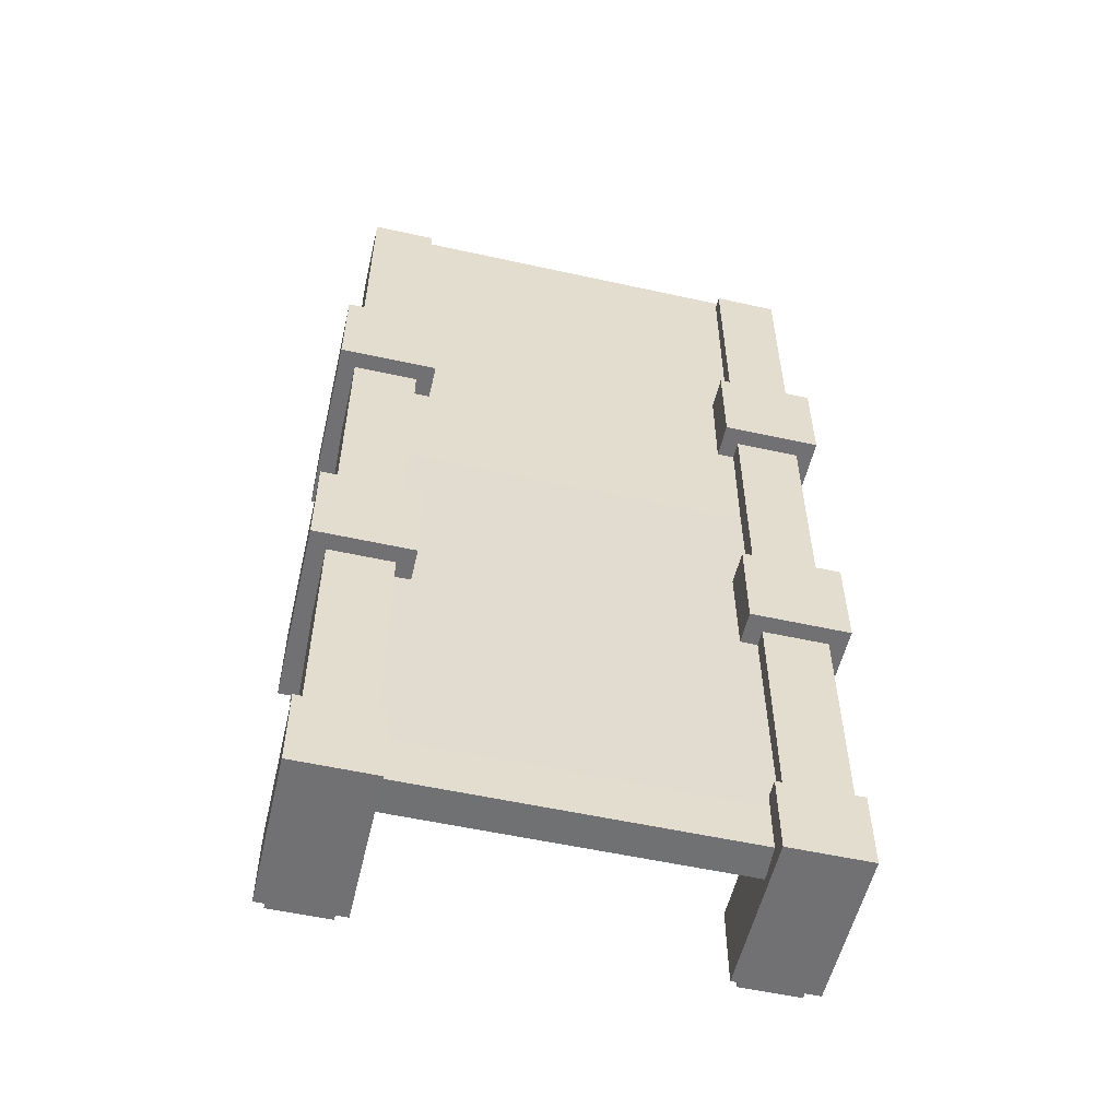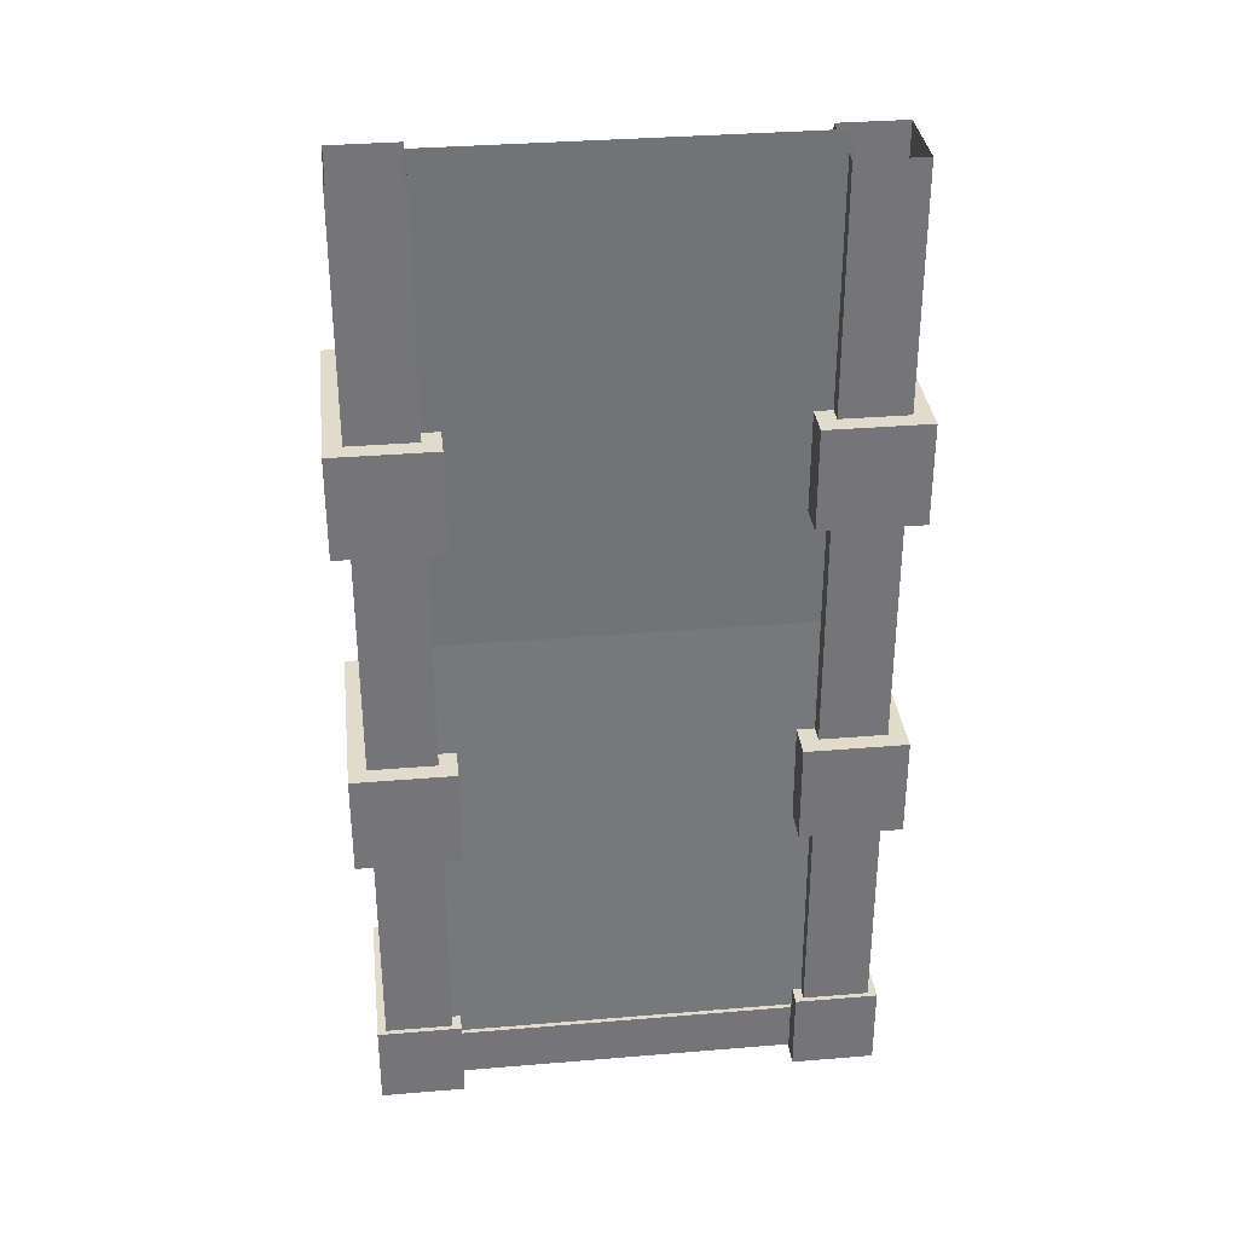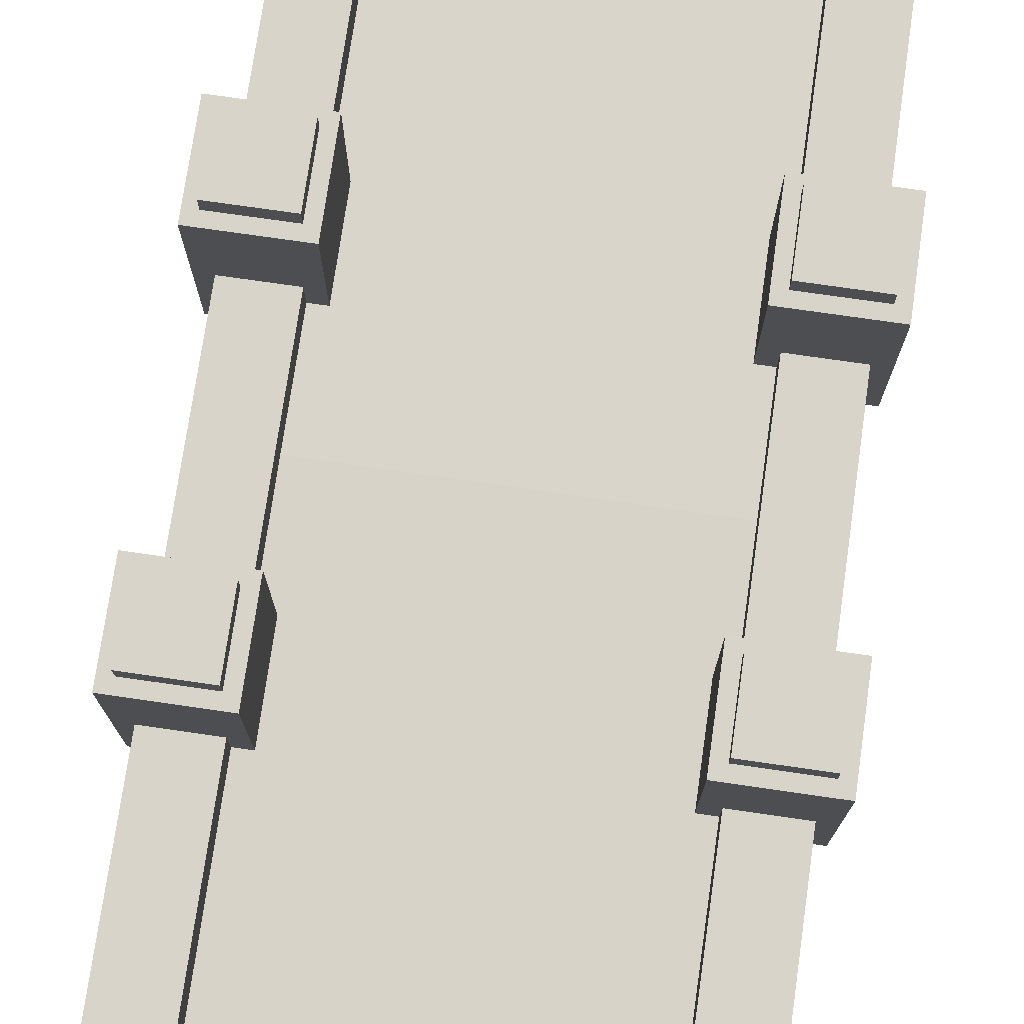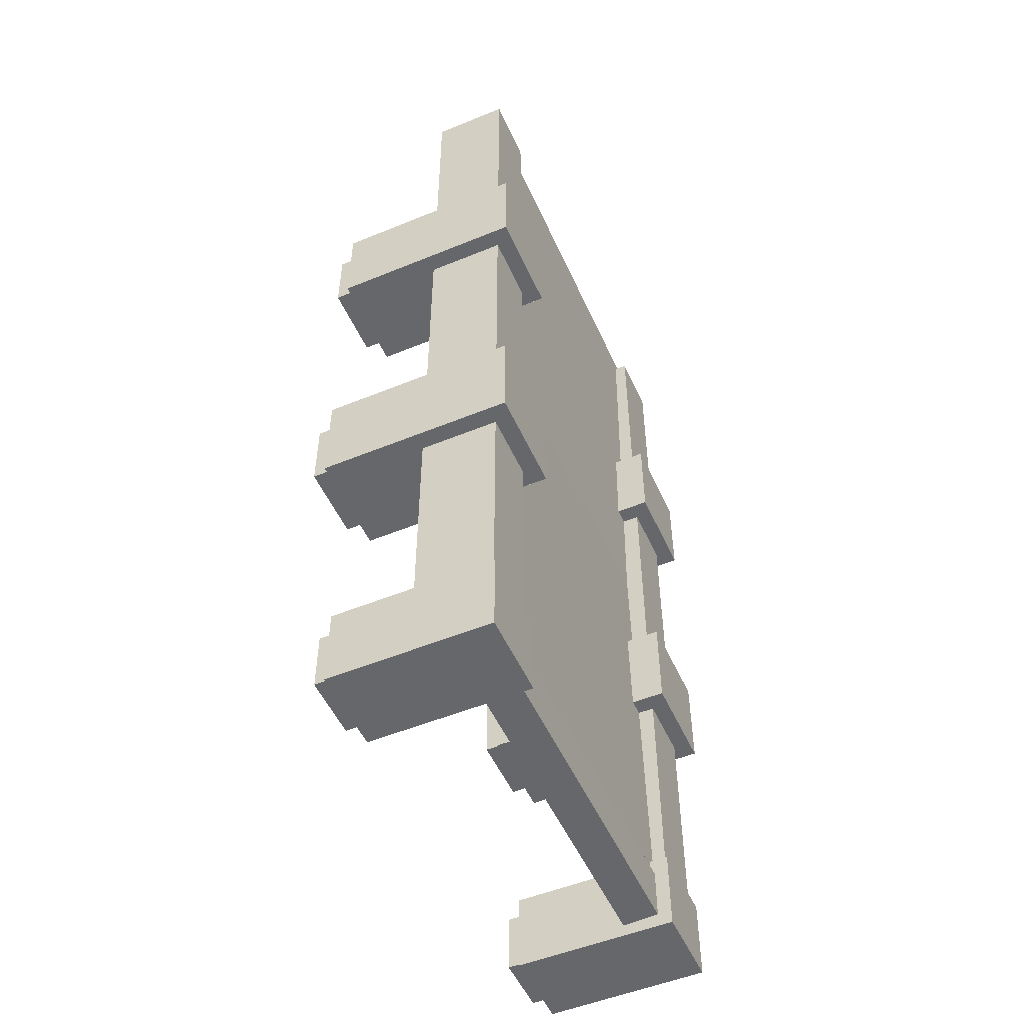
<metadata>
{"format":"obj","ext":"obj","renderer":"f3d","projection":"perspective","resolution":1024,"background":"white","views":[{"elev":-55.3,"azim":-13.1,"up":"+Z"},{"elev":33.8,"azim":-6.5,"up":"+Z"},{"elev":75.0,"azim":-171.8,"up":"+Y"},{"elev":-52.1,"azim":-66.1,"up":"+Z"}]}
</metadata>
<code>
g bridge_04c_tile_01Mesh
v -0.9796 0.1734 -2.656
v -0.3284 0.1734 -2.656
v -0.3284 -0.03731 -2.656
v -0.9796 -0.03731 -2.656
v -0.9796 -0.03731 -2.656
v -0.3284 -0.03731 -2.656
v -0.3285 -0.03731 -2.95
v -0.9796 -0.03731 -2.95
v -0.9796 0.1734 -2.949
v -0.3285 0.1734 -2.949
v -0.3284 0.1734 -2.656
v -0.9796 0.1734 -2.656
v -0.3285 0.1734 -2.949
v -0.9796 0.1734 -2.949
v -0.9796 -0.03731 -2.95
v -0.3285 -0.03731 -2.95
v 0.3227 0.1734 -2.949
v 0.9513 -0.03731 -2.95
v 0.9651 0.1734 -2.949
v 0.3227 -0.03731 -2.95
v -0.3285 0.1734 -2.949
v -0.3285 -0.03731 -2.95
v 0.3227 0.1734 -2.656
v -0.3284 -0.03731 -2.656
v -0.3284 0.1734 -2.656
v 0.3227 -0.03731 -2.656
v 0.9651 0.1734 -2.656
v 0.9513 -0.03731 -2.656
v 0.3227 -0.03731 -2.656
v -0.3285 -0.03731 -2.95
v -0.3284 -0.03731 -2.656
v 0.3227 -0.03731 -2.95
v 0.9513 -0.03731 -2.656
v 0.9513 -0.03731 -2.95
v 0.3227 0.1734 -2.949
v -0.3284 0.1734 -2.656
v -0.3285 0.1734 -2.949
v 0.3227 0.1734 -2.656
v 0.9651 0.1734 -2.949
v 0.9651 0.1734 -2.656
v -1.037 0.1705 0
v 1.037 0.1705 0
v 1.037 0.1354 2.666
v -1.037 0.1354 2.666
v 1.037 0.0234 0
v -1.037 0.0234 0
v -1.037 -0.0117 2.666
v 1.037 -0.0117 2.666
v -1.037 0.0234 0
v 1.037 0.0234 0
v 1.037 -0.0117 -2.666
v -1.037 -0.0117 -2.666
v -1.037 0.1705 0
v -1.037 0.1354 -2.666
v 1.037 0.1354 -2.666
v 1.037 0.1705 0
v 1.489 0.9324 0.6851
v 1.489 -0.1872 0.6851
v 1.489 -0.1872 1.261
v 1.489 0.9324 1.261
v 1.489 0.9324 1.261
v 1.489 -0.1872 1.261
v 0.9127 -0.1872 1.261
v 0.9127 0.9324 1.261
v 0.9127 0.9324 1.261
v 0.9127 -0.1872 1.261
v 0.9127 -0.1872 0.6851
v 0.9127 0.9324 0.6851
v 0.9127 0.9324 0.6851
v 0.9127 -0.1872 0.6851
v 1.489 -0.1872 0.6851
v 1.489 0.9324 0.6851
v 1.489 -0.1872 0.6851
v 0.9127 -0.1872 0.6851
v 0.9127 -0.1872 1.261
v 1.489 -0.1872 1.261
v 0.9127 0.9324 0.6851
v 1.489 0.9324 0.6851
v 1.489 0.9324 1.261
v 0.9127 0.9324 1.261
v 0.9893 1.047 0.7616
v 1.412 1.047 0.7616
v 1.412 1.047 1.185
v 0.9893 1.047 1.185
v 1.412 1.047 0.7616
v 1.412 0.8411 0.7616
v 1.412 0.8411 1.185
v 1.412 1.047 1.185
v 1.412 1.047 1.185
v 1.412 0.8411 1.185
v 0.9893 0.8411 1.185
v 0.9893 1.047 1.185
v 0.9893 1.047 1.185
v 0.9893 0.8411 1.185
v 0.9893 0.8411 0.7616
v 0.9893 1.047 0.7616
v 0.9893 1.047 0.7616
v 0.9893 0.8411 0.7616
v 1.412 0.8411 0.7616
v 1.412 1.047 0.7616
v -1.489 0.9324 0.6851
v -1.489 0.9324 1.261
v -1.489 -0.1872 1.261
v -1.489 -0.1872 0.6851
v -1.489 0.9324 1.261
v -0.9127 0.9324 1.261
v -0.9127 -0.1872 1.261
v -1.489 -0.1872 1.261
v -0.9127 0.9324 1.261
v -0.9127 0.9324 0.6851
v -0.9127 -0.1872 0.6851
v -0.9127 -0.1872 1.261
v -0.9127 0.9324 0.6851
v -1.489 0.9324 0.6851
v -1.489 -0.1872 0.6851
v -0.9127 -0.1872 0.6851
v -1.489 -0.1872 0.6851
v -1.489 -0.1872 1.261
v -0.9127 -0.1872 1.261
v -0.9127 -0.1872 0.6851
v -0.9127 0.9324 0.6851
v -0.9127 0.9324 1.261
v -1.489 0.9324 1.261
v -1.489 0.9324 0.6851
v -0.9893 1.047 0.7616
v -0.9893 1.047 1.185
v -1.412 1.047 1.185
v -1.412 1.047 0.7616
v -1.412 1.047 0.7616
v -1.412 1.047 1.185
v -1.412 0.8411 1.185
v -1.412 0.8411 0.7616
v -1.412 1.047 1.185
v -0.9893 1.047 1.185
v -0.9893 0.8411 1.185
v -1.412 0.8411 1.185
v -0.9893 1.047 1.185
v -0.9893 1.047 0.7616
v -0.9893 0.8411 0.7616
v -0.9893 0.8411 1.185
v -0.9893 1.047 0.7616
v -1.412 1.047 0.7616
v -1.412 0.8411 0.7616
v -0.9893 0.8411 0.7616
v 1.439 0.8106 -2.545
v 1.439 0.8106 -3.021
v 1.439 -0.1143 -3.021
v 1.439 -0.1143 -2.545
v 1.439 0.8106 -3.021
v 0.9628 0.8106 -3.021
v 0.9628 -0.1143 -3.021
v 1.439 -0.1143 -3.021
v 0.9628 0.8106 -3.021
v 0.9628 0.8106 -2.545
v 0.9628 -0.1143 -2.545
v 0.9628 -0.1143 -3.021
v 0.9628 0.8106 -2.545
v 1.439 0.8106 -2.545
v 1.439 -0.1143 -2.545
v 0.9628 -0.1143 -2.545
v 1.439 -0.1143 -2.545
v 1.439 -0.1143 -3.021
v 0.9628 -0.1143 -3.021
v 0.9628 -0.1143 -2.545
v 0.9628 0.8106 -2.545
v 0.9628 0.8106 -3.021
v 1.439 0.8106 -3.021
v 1.439 0.8106 -2.545
v 1.026 0.905 -2.608
v 1.026 0.905 -2.958
v 1.376 0.905 -2.958
v 1.376 0.905 -2.608
v 1.376 0.905 -2.608
v 1.376 0.905 -2.958
v 1.376 0.7352 -2.958
v 1.376 0.7352 -2.608
v 1.376 0.905 -2.958
v 1.026 0.905 -2.958
v 1.026 0.7352 -2.958
v 1.376 0.7352 -2.958
v 1.026 0.905 -2.958
v 1.026 0.905 -2.608
v 1.026 0.7352 -2.608
v 1.026 0.7352 -2.958
v 1.026 0.905 -2.608
v 1.376 0.905 -2.608
v 1.376 0.7352 -2.608
v 1.026 0.7352 -2.608
v 1.489 0.9324 -0.6851
v 1.489 0.9324 -1.261
v 1.489 -0.1872 -1.261
v 1.489 -0.1872 -0.6851
v 1.489 0.9324 -1.261
v 0.9127 0.9324 -1.261
v 0.9127 -0.1872 -1.261
v 1.489 -0.1872 -1.261
v 0.9127 0.9324 -1.261
v 0.9127 0.9324 -0.6851
v 0.9127 -0.1872 -0.6851
v 0.9127 -0.1872 -1.261
v 0.9127 0.9324 -0.6851
v 1.489 0.9324 -0.6851
v 1.489 -0.1872 -0.6851
v 0.9127 -0.1872 -0.6851
v 1.489 -0.1872 -0.6851
v 1.489 -0.1872 -1.261
v 0.9127 -0.1872 -1.261
v 0.9127 -0.1872 -0.6851
v 0.9127 0.9324 -0.6851
v 0.9127 0.9324 -1.261
v 1.489 0.9324 -1.261
v 1.489 0.9324 -0.6851
v 0.9893 1.047 -0.7616
v 0.9893 1.047 -1.185
v 1.412 1.047 -1.185
v 1.412 1.047 -0.7616
v 1.412 1.047 -0.7616
v 1.412 1.047 -1.185
v 1.412 0.8411 -1.185
v 1.412 0.8411 -0.7616
v 1.412 1.047 -1.185
v 0.9893 1.047 -1.185
v 0.9893 0.8411 -1.185
v 1.412 0.8411 -1.185
v 0.9893 1.047 -1.185
v 0.9893 1.047 -0.7616
v 0.9893 0.8411 -0.7616
v 0.9893 0.8411 -1.185
v 0.9893 1.047 -0.7616
v 1.412 1.047 -0.7616
v 1.412 0.8411 -0.7616
v 0.9893 0.8411 -0.7616
v -1.439 0.8106 -2.545
v -1.439 -0.1143 -2.545
v -1.439 -0.1143 -3.021
v -1.439 0.8106 -3.021
v -1.439 0.8106 -3.021
v -1.439 -0.1143 -3.021
v -0.9628 -0.1143 -3.021
v -0.9628 0.8106 -3.021
v -0.9628 0.8106 -3.021
v -0.9628 -0.1143 -3.021
v -0.9628 -0.1143 -2.545
v -0.9628 0.8106 -2.545
v -0.9628 0.8106 -2.545
v -0.9628 -0.1143 -2.545
v -1.439 -0.1143 -2.545
v -1.439 0.8106 -2.545
v -1.439 -0.1143 -2.545
v -0.9628 -0.1143 -2.545
v -0.9628 -0.1143 -3.021
v -1.439 -0.1143 -3.021
v -0.9628 0.8106 -2.545
v -1.439 0.8106 -2.545
v -1.439 0.8106 -3.021
v -0.9628 0.8106 -3.021
v -1.026 0.905 -2.608
v -1.376 0.905 -2.608
v -1.376 0.905 -2.958
v -1.026 0.905 -2.958
v -1.376 0.905 -2.608
v -1.376 0.7352 -2.608
v -1.376 0.7352 -2.958
v -1.376 0.905 -2.958
v -1.376 0.905 -2.958
v -1.376 0.7352 -2.958
v -1.026 0.7352 -2.958
v -1.026 0.905 -2.958
v -1.026 0.905 -2.958
v -1.026 0.7352 -2.958
v -1.026 0.7352 -2.608
v -1.026 0.905 -2.608
v -1.026 0.905 -2.608
v -1.026 0.7352 -2.608
v -1.376 0.7352 -2.608
v -1.376 0.905 -2.608
v -1.489 0.9324 -0.6851
v -1.489 -0.1872 -0.6851
v -1.489 -0.1872 -1.261
v -1.489 0.9324 -1.261
v -1.489 0.9324 -1.261
v -1.489 -0.1872 -1.261
v -0.9127 -0.1872 -1.261
v -0.9127 0.9324 -1.261
v -0.9127 0.9324 -1.261
v -0.9127 -0.1872 -1.261
v -0.9127 -0.1872 -0.6851
v -0.9127 0.9324 -0.6851
v -0.9127 0.9324 -0.6851
v -0.9127 -0.1872 -0.6851
v -1.489 -0.1872 -0.6851
v -1.489 0.9324 -0.6851
v -1.489 -0.1872 -0.6851
v -0.9127 -0.1872 -0.6851
v -0.9127 -0.1872 -1.261
v -1.489 -0.1872 -1.261
v -0.9127 0.9324 -0.6851
v -1.489 0.9324 -0.6851
v -1.489 0.9324 -1.261
v -0.9127 0.9324 -1.261
v -0.9893 1.047 -0.7616
v -1.412 1.047 -0.7616
v -1.412 1.047 -1.185
v -0.9893 1.047 -1.185
v -1.412 1.047 -0.7616
v -1.412 0.8411 -0.7616
v -1.412 0.8411 -1.185
v -1.412 1.047 -1.185
v -1.412 1.047 -1.185
v -1.412 0.8411 -1.185
v -0.9893 0.8411 -1.185
v -0.9893 1.047 -1.185
v -0.9893 1.047 -1.185
v -0.9893 0.8411 -1.185
v -0.9893 0.8411 -0.7616
v -0.9893 1.047 -0.7616
v -0.9893 1.047 -0.7616
v -0.9893 0.8411 -0.7616
v -1.412 0.8411 -0.7616
v -1.412 1.047 -0.7616
v 1.013 -0.08634 1.6
v 1.013 -0.08634 2.605
v 1.39 -0.08634 2.605
v 1.39 -0.08634 1.6
v 1.39 -0.08634 0.7559
v 1.013 -0.08634 0.7559
v 1.39 -0.08634 -0.1188
v 1.013 -0.08634 -0.1188
v 1.013 0.364 0.7559
v 1.013 -0.08634 -0.1188
v 1.013 0.364 -0.1188
v 1.013 -0.08634 0.7559
v 1.013 0.364 1.619
v 1.013 -0.08634 1.6
v 1.013 -0.08634 2.605
v 1.013 0.364 2.605
v 1.39 0.364 0.7559
v 1.013 0.364 -0.1188
v 1.39 0.364 -0.1188
v 1.013 0.364 0.7559
v 1.39 0.364 1.619
v 1.013 0.364 1.619
v 1.013 0.364 2.605
v 1.39 0.364 2.605
v 1.39 -0.08634 1.6
v 1.39 -0.08634 2.605
v 1.39 0.364 2.605
v 1.39 0.364 1.619
v 1.39 0.364 0.7559
v 1.39 -0.08634 0.7559
v 1.39 0.364 -0.1188
v 1.39 -0.08634 -0.1188
v 1.013 -0.08634 -1.838
v 1.39 -0.08634 -2.652
v 1.013 -0.08634 -2.652
v 1.39 -0.08634 -1.838
v 1.39 -0.08634 -0.9935
v 1.013 -0.08634 -0.9935
v 1.39 -0.08634 -0.1188
v 1.013 -0.08634 -0.1188
v 1.013 0.364 -0.9935
v 1.013 0.364 -0.1188
v 1.013 -0.08634 -0.1188
v 1.013 -0.08634 -0.9935
v 1.013 0.364 -1.856
v 1.013 -0.08634 -1.838
v 1.013 -0.08634 -2.652
v 1.013 0.364 -2.652
v 1.39 0.364 -0.9935
v 1.39 0.364 -0.1188
v 1.013 0.364 -0.1188
v 1.013 0.364 -0.9935
v 1.39 0.364 -1.856
v 1.013 0.364 -1.856
v 1.013 0.364 -2.652
v 1.39 0.364 -2.652
v 1.39 -0.08634 -1.838
v 1.39 0.364 -2.652
v 1.39 -0.08634 -2.652
v 1.39 0.364 -1.856
v 1.39 0.364 -0.9935
v 1.39 -0.08634 -0.9935
v 1.39 0.364 -0.1188
v 1.39 -0.08634 -0.1188
v -1.013 -0.08634 1.6
v -1.39 -0.08634 2.605
v -1.013 -0.08634 2.605
v -1.39 -0.08634 1.6
v -1.39 -0.08634 0.7559
v -1.013 -0.08634 0.7559
v -1.39 -0.08634 -0.1188
v -1.013 -0.08634 -0.1188
v -1.013 0.364 0.7559
v -1.013 0.364 -0.1188
v -1.013 -0.08634 -0.1188
v -1.013 -0.08634 0.7559
v -1.013 0.364 1.619
v -1.013 -0.08634 1.6
v -1.013 -0.08634 2.605
v -1.013 0.364 2.605
v -1.39 0.364 0.7559
v -1.39 0.364 -0.1188
v -1.013 0.364 -0.1188
v -1.013 0.364 0.7559
v -1.39 0.364 1.619
v -1.013 0.364 1.619
v -1.013 0.364 2.605
v -1.39 0.364 2.605
v -1.39 -0.08634 1.6
v -1.39 0.364 2.605
v -1.39 -0.08634 2.605
v -1.39 0.364 1.619
v -1.39 0.364 0.7559
v -1.39 -0.08634 0.7559
v -1.39 0.364 -0.1188
v -1.39 -0.08634 -0.1188
v -1.013 -0.08634 -1.838
v -1.013 -0.08634 -2.652
v -1.39 -0.08634 -2.652
v -1.39 -0.08634 -1.838
v -1.39 -0.08634 -0.9935
v -1.013 -0.08634 -0.9935
v -1.39 -0.08634 -0.1188
v -1.013 -0.08634 -0.1188
v -1.013 0.364 -0.9935
v -1.013 -0.08634 -0.1188
v -1.013 0.364 -0.1188
v -1.013 -0.08634 -0.9935
v -1.013 0.364 -1.856
v -1.013 -0.08634 -1.838
v -1.013 -0.08634 -2.652
v -1.013 0.364 -2.652
v -1.39 0.364 -0.9935
v -1.013 0.364 -0.1188
v -1.39 0.364 -0.1188
v -1.013 0.364 -0.9935
v -1.39 0.364 -1.856
v -1.013 0.364 -1.856
v -1.013 0.364 -2.652
v -1.39 0.364 -2.652
v -1.39 -0.08634 -1.838
v -1.39 -0.08634 -2.652
v -1.39 0.364 -2.652
v -1.39 0.364 -1.856
v -1.39 0.364 -0.9935
v -1.39 -0.08634 -0.9935
v -1.39 0.364 -0.1188
v -1.39 -0.08634 -0.1188
g bridge_04c_tile_01Mesh_0
f 3 2 1
f 4 3 1
f 7 6 5
f 8 7 5
f 11 10 9
f 12 11 9
f 15 14 13
f 16 15 13
f 19 18 17
f 18 20 17
f 17 20 21
f 20 22 21
f 25 24 23
f 24 26 23
f 23 26 27
f 26 28 27
f 31 30 29
f 30 32 29
f 29 32 33
f 32 34 33
f 37 36 35
f 36 38 35
f 35 38 39
f 38 40 39
f 43 42 41
f 44 43 41
f 47 46 45
f 48 47 45
f 51 50 49
f 52 51 49
f 55 54 53
f 56 55 53
f 59 58 57
f 60 59 57
f 63 62 61
f 64 63 61
f 67 66 65
f 68 67 65
f 71 70 69
f 72 71 69
f 75 74 73
f 76 75 73
f 79 78 77
f 80 79 77
f 83 82 81
f 84 83 81
f 87 86 85
f 88 87 85
f 91 90 89
f 92 91 89
f 95 94 93
f 96 95 93
f 99 98 97
f 100 99 97
f 103 102 101
f 104 103 101
f 107 106 105
f 108 107 105
f 111 110 109
f 112 111 109
f 115 114 113
f 116 115 113
f 119 118 117
f 120 119 117
f 123 122 121
f 124 123 121
f 127 126 125
f 128 127 125
f 131 130 129
f 132 131 129
f 135 134 133
f 136 135 133
f 139 138 137
f 140 139 137
f 143 142 141
f 144 143 141
f 147 146 145
f 148 147 145
f 151 150 149
f 152 151 149
f 155 154 153
f 156 155 153
f 159 158 157
f 160 159 157
f 163 162 161
f 164 163 161
f 167 166 165
f 168 167 165
f 171 170 169
f 172 171 169
f 175 174 173
f 176 175 173
f 179 178 177
f 180 179 177
f 183 182 181
f 184 183 181
f 187 186 185
f 188 187 185
f 191 190 189
f 192 191 189
f 195 194 193
f 196 195 193
f 199 198 197
f 200 199 197
f 203 202 201
f 204 203 201
f 207 206 205
f 208 207 205
f 211 210 209
f 212 211 209
f 215 214 213
f 216 215 213
f 219 218 217
f 220 219 217
f 223 222 221
f 224 223 221
f 227 226 225
f 228 227 225
f 231 230 229
f 232 231 229
f 235 234 233
f 236 235 233
f 239 238 237
f 240 239 237
f 243 242 241
f 244 243 241
f 247 246 245
f 248 247 245
f 251 250 249
f 252 251 249
f 255 254 253
f 256 255 253
f 259 258 257
f 260 259 257
f 263 262 261
f 264 263 261
f 267 266 265
f 268 267 265
f 271 270 269
f 272 271 269
f 275 274 273
f 276 275 273
f 279 278 277
f 280 279 277
f 283 282 281
f 284 283 281
f 287 286 285
f 288 287 285
f 291 290 289
f 292 291 289
f 295 294 293
f 296 295 293
f 299 298 297
f 300 299 297
f 303 302 301
f 304 303 301
f 307 306 305
f 308 307 305
f 311 310 309
f 312 311 309
f 315 314 313
f 316 315 313
f 319 318 317
f 320 319 317
f 323 322 321
f 324 323 321
f 325 324 321
f 326 325 321
f 327 325 326
f 328 327 326
f 331 330 329
f 330 332 329
f 329 332 333
f 332 334 333
f 334 335 333
f 335 336 333
f 339 338 337
f 338 340 337
f 337 340 341
f 340 342 341
f 342 343 341
f 343 344 341
f 347 346 345
f 348 347 345
f 348 345 349
f 345 350 349
f 349 350 351
f 350 352 351
f 355 354 353
f 354 356 353
f 356 357 353
f 357 358 353
f 357 359 358
f 359 360 358
f 363 362 361
f 364 363 361
f 364 361 365
f 366 364 365
f 367 366 365
f 368 367 365
f 371 370 369
f 372 371 369
f 372 369 373
f 374 372 373
f 375 374 373
f 376 375 373
f 379 378 377
f 378 380 377
f 377 380 381
f 382 377 381
f 382 381 383
f 384 382 383
f 387 386 385
f 386 388 385
f 388 389 385
f 389 390 385
f 389 391 390
f 391 392 390
f 395 394 393
f 396 395 393
f 396 393 397
f 398 396 397
f 399 398 397
f 400 399 397
f 403 402 401
f 404 403 401
f 404 401 405
f 406 404 405
f 407 406 405
f 408 407 405
f 411 410 409
f 410 412 409
f 409 412 413
f 414 409 413
f 414 413 415
f 416 414 415
f 419 418 417
f 420 419 417
f 421 420 417
f 422 421 417
f 423 421 422
f 424 423 422
f 427 426 425
f 426 428 425
f 425 428 429
f 428 430 429
f 430 431 429
f 431 432 429
f 435 434 433
f 434 436 433
f 433 436 437
f 436 438 437
f 438 439 437
f 439 440 437
f 443 442 441
f 444 443 441
f 444 441 445
f 441 446 445
f 445 446 447
f 446 448 447

</code>
